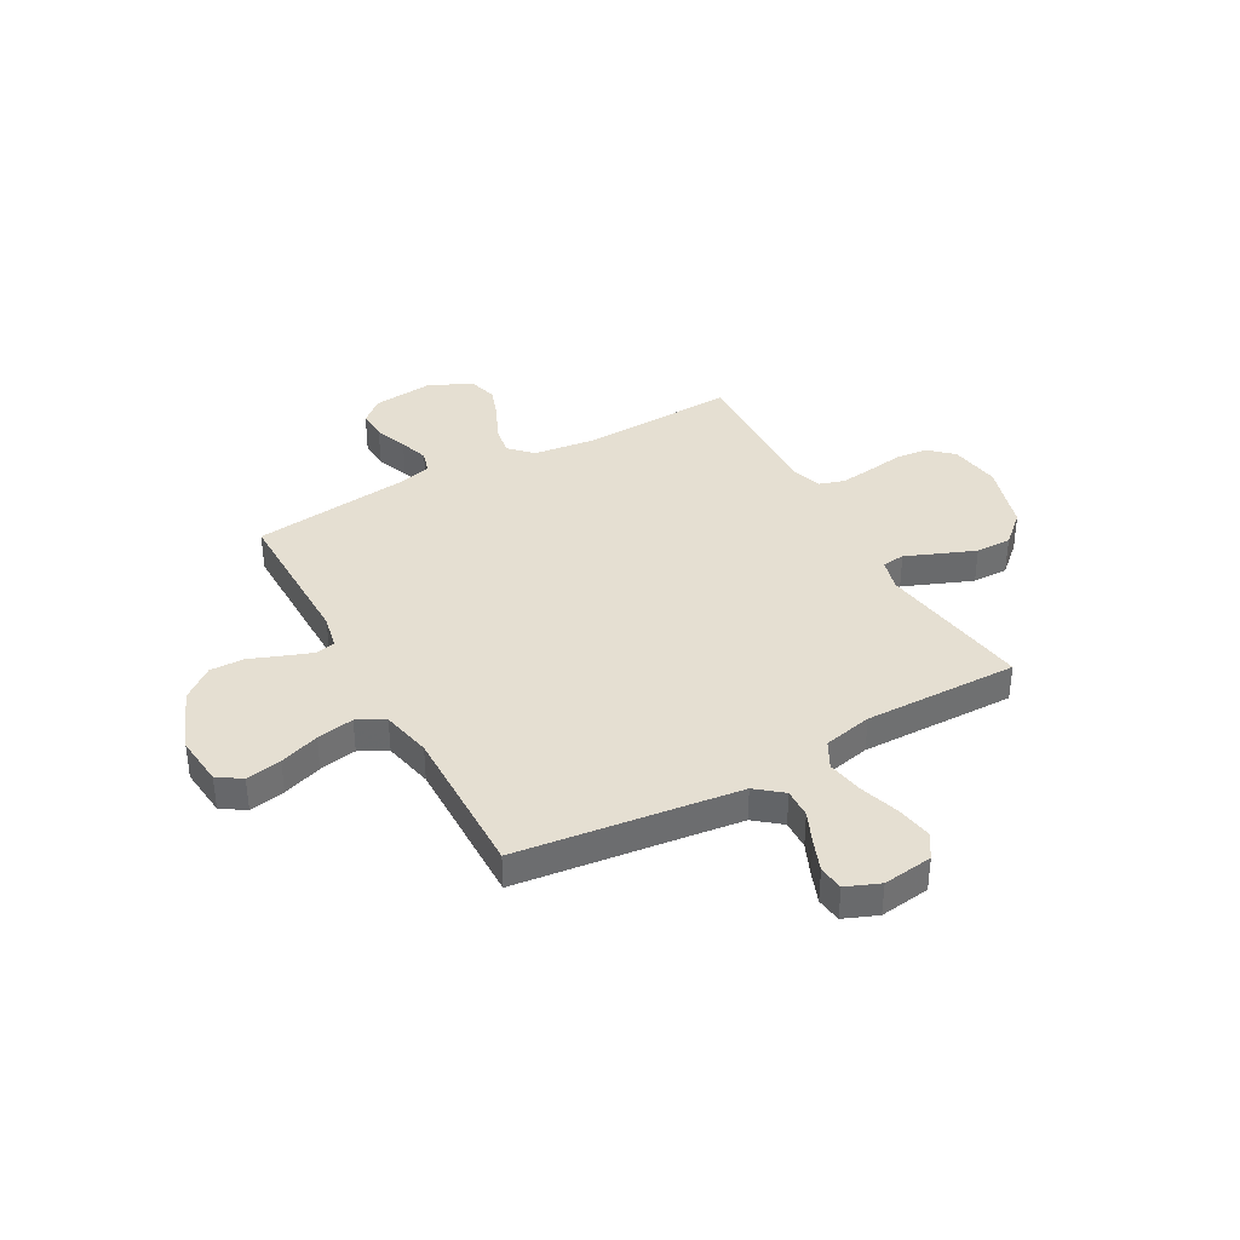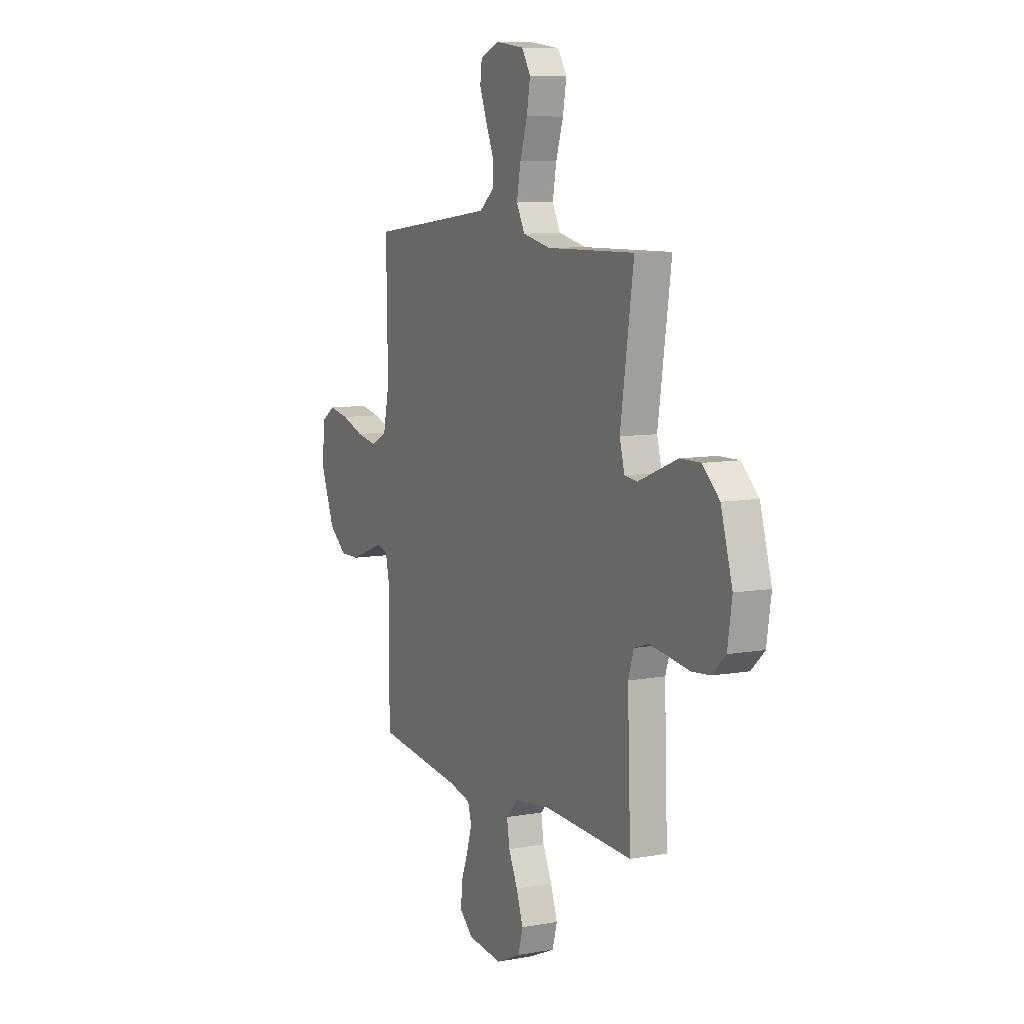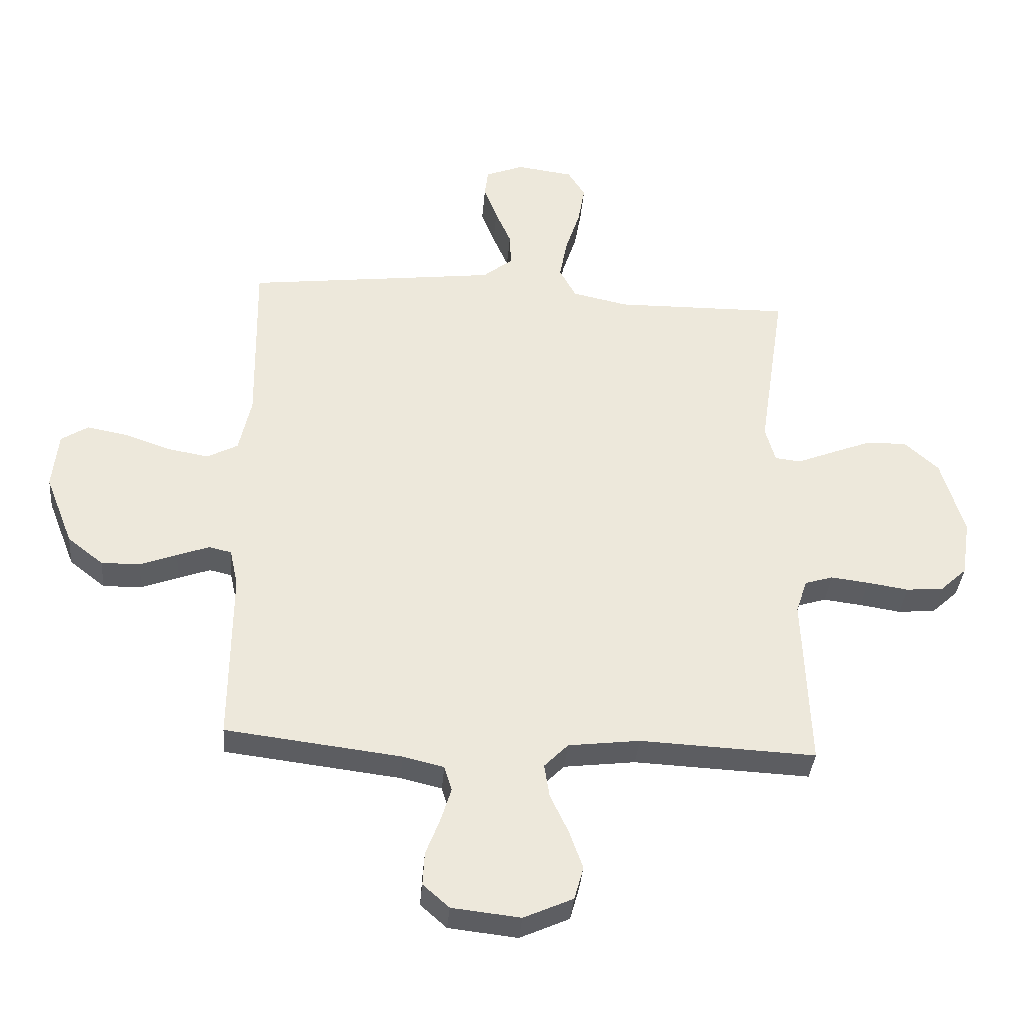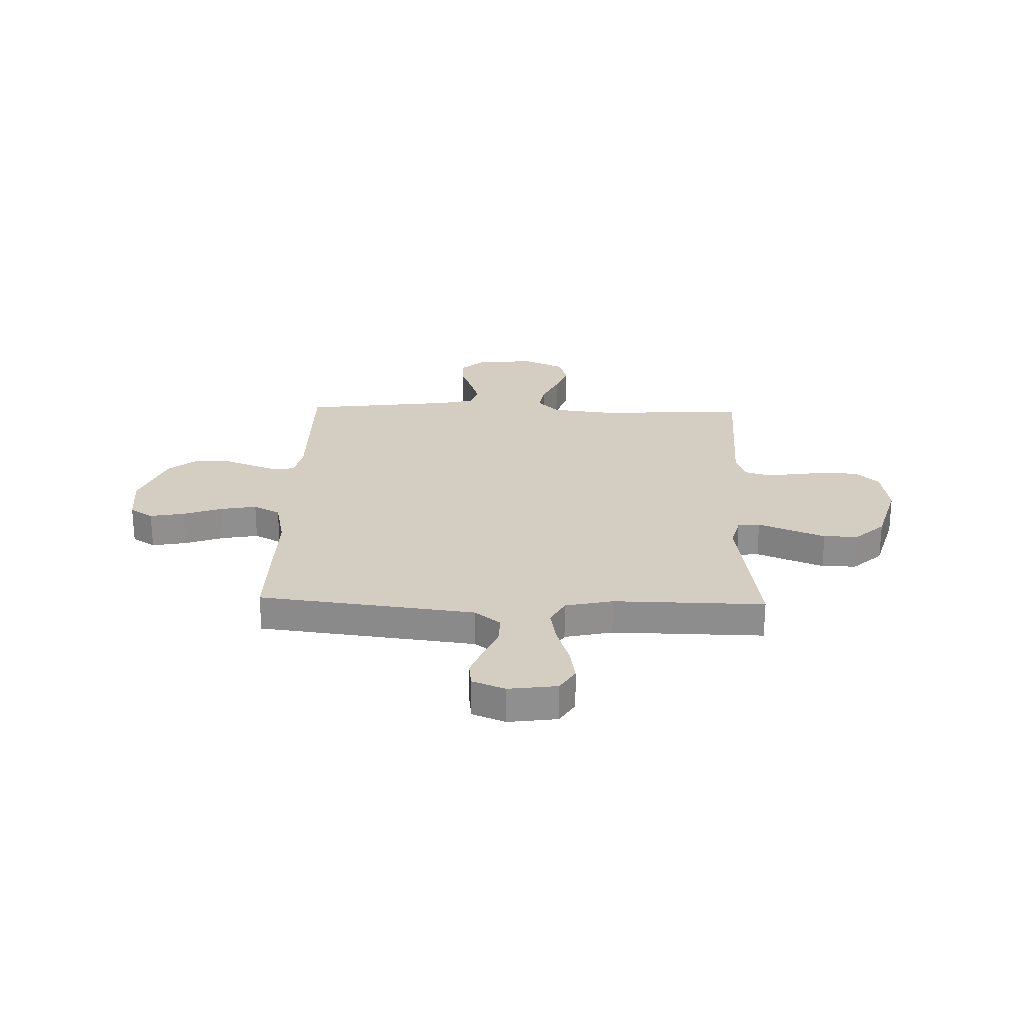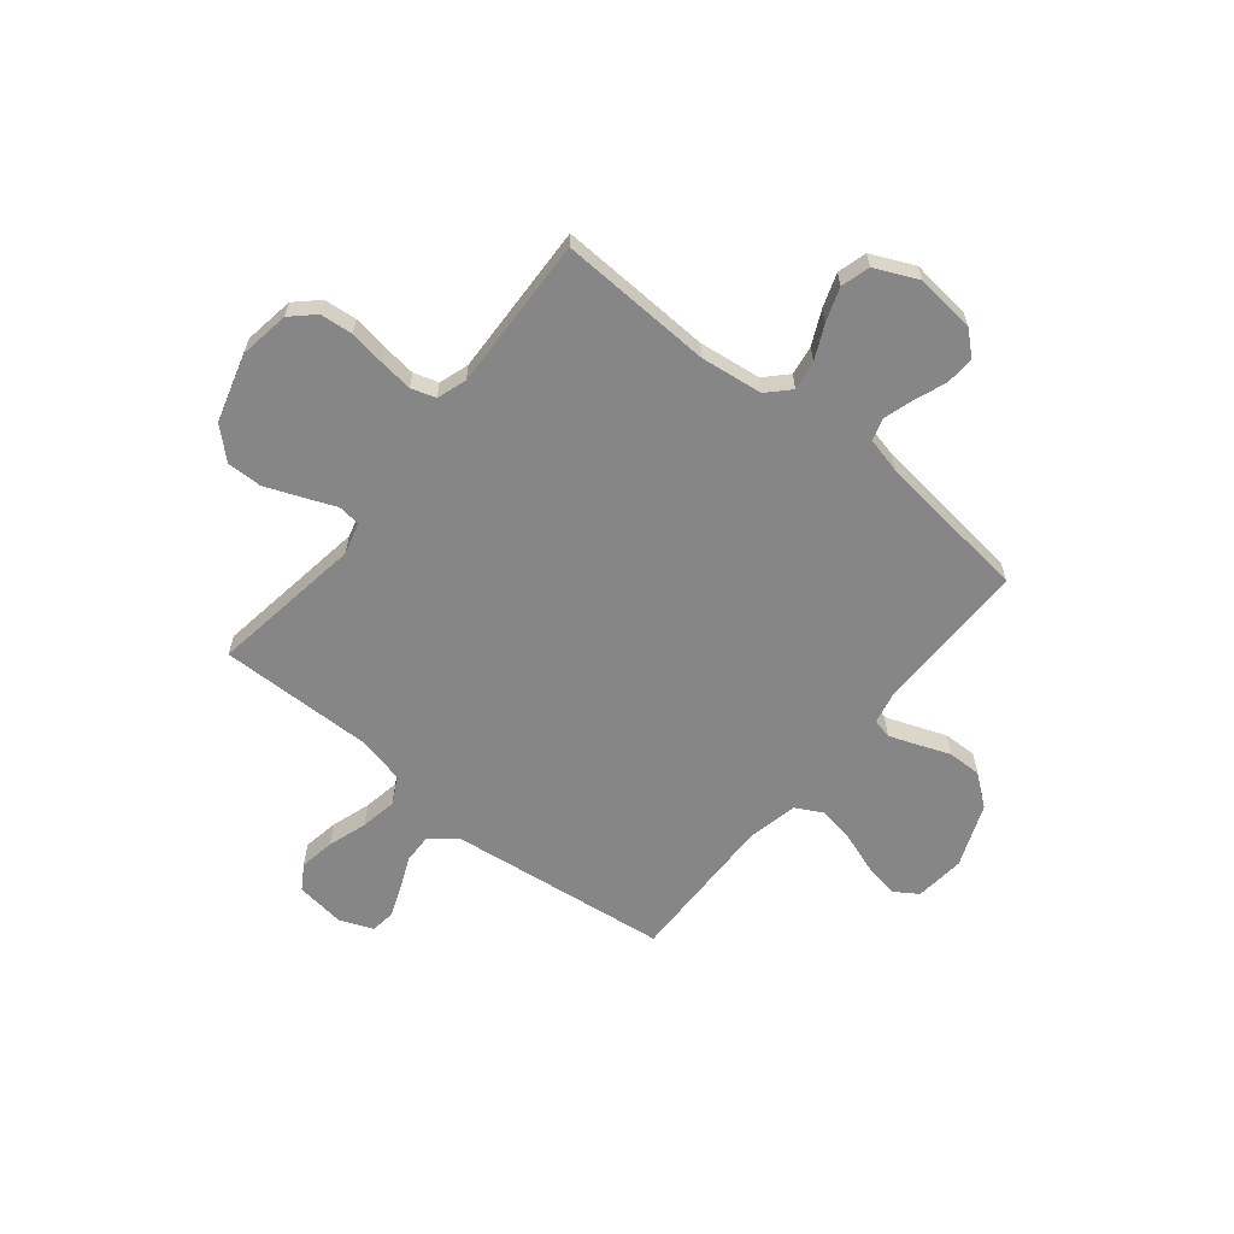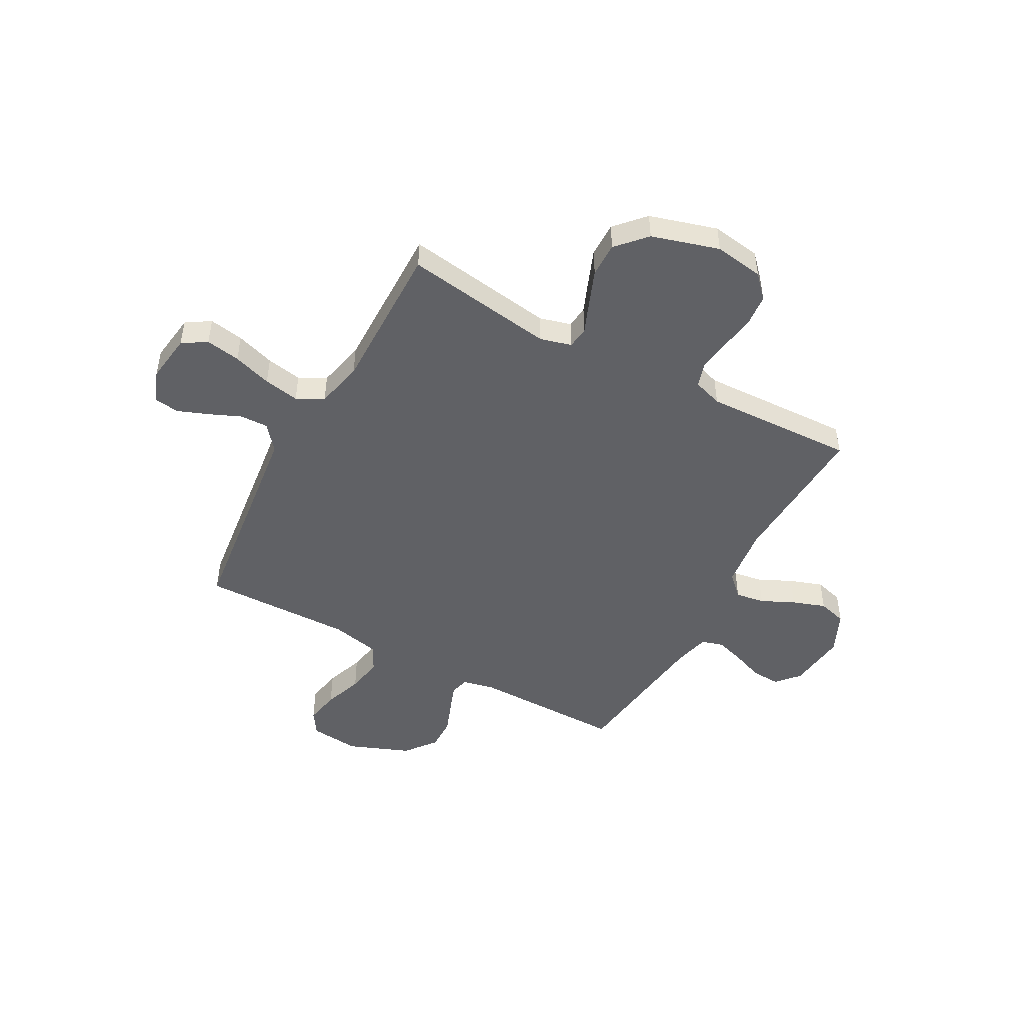
<metadata>
{"format":"obj","ext":"obj","renderer":"f3d","projection":"perspective","resolution":1024,"background":"white","views":[{"elev":37.5,"azim":-28.9,"up":"+Y"},{"elev":8.5,"azim":63.8,"up":"+Z"},{"elev":-36.8,"azim":-4.7,"up":"+Z"},{"elev":25.0,"azim":1.7,"up":"+Y"},{"elev":-62.2,"azim":141.1,"up":"+Y"},{"elev":-47.9,"azim":61.4,"up":"+Y"}]}
</metadata>
<code>
v -0.5 0.07 0.5
v -0.2 0.07 0.536
v -0.07 0.07 0.552
v -0.019 0.07 0.593
v -0.021 0.07 0.65
v -0.048 0.07 0.713
v -0.071 0.07 0.773
v -0.065 0.07 0.822
v 0 0.07 0.848
v 0.097 0.07 0.835
v 0.127 0.07 0.787
v 0.115 0.07 0.718
v 0.09 0.07 0.641
v 0.077 0.07 0.57
v 0.105 0.07 0.517
v 0.2 0.07 0.496
v 0.5 0.07 0.5
v 0.455 0.07 0.2
v 0.472 0.07 0.138
v 0.516 0.07 0.133
v 0.578 0.07 0.158
v 0.649 0.07 0.186
v 0.718 0.07 0.187
v 0.776 0.07 0.134
v 0.815 0.07 0
v 0.8 0.07 -0.098
v 0.755 0.07 -0.14
v 0.691 0.07 -0.146
v 0.621 0.07 -0.135
v 0.556 0.07 -0.127
v 0.508 0.07 -0.142
v 0.489 0.07 -0.2
v 0.5 0.07 -0.5
v 0.2 0.07 -0.486
v 0.078 0.07 -0.501
v 0.037 0.07 -0.543
v 0.046 0.07 -0.601
v 0.077 0.07 -0.667
v 0.1 0.07 -0.733
v 0.084 0.07 -0.79
v 0 0.07 -0.828
v -0.117 0.07 -0.815
v -0.162 0.07 -0.775
v -0.159 0.07 -0.718
v -0.135 0.07 -0.655
v -0.117 0.07 -0.597
v -0.13 0.07 -0.554
v -0.2 0.07 -0.537
v -0.5 0.07 -0.5
v -0.498 0.07 -0.2
v -0.512 0.07 -0.135
v -0.55 0.07 -0.126
v -0.605 0.07 -0.146
v -0.668 0.07 -0.17
v -0.734 0.07 -0.171
v -0.795 0.07 -0.123
v -0.843 0.07 0
v -0.833 0.07 0.098
v -0.787 0.07 0.128
v -0.718 0.07 0.115
v -0.641 0.07 0.088
v -0.569 0.07 0.075
v -0.516 0.07 0.103
v -0.495 0.07 0.2
v -0.5 0 0.5
v -0.2 0 0.536
v -0.07 0 0.552
v -0.019 0 0.593
v -0.021 0 0.65
v -0.048 0 0.713
v -0.071 0 0.773
v -0.065 0 0.822
v 0 0 0.848
v 0.097 0 0.835
v 0.127 0 0.787
v 0.115 0 0.718
v 0.09 0 0.641
v 0.077 0 0.57
v 0.105 0 0.517
v 0.2 0 0.496
v 0.5 0 0.5
v 0.455 0 0.2
v 0.472 0 0.138
v 0.516 0 0.133
v 0.578 0 0.158
v 0.649 0 0.186
v 0.718 0 0.187
v 0.776 0 0.134
v 0.815 0 0
v 0.8 0 -0.098
v 0.755 0 -0.14
v 0.691 0 -0.146
v 0.621 0 -0.135
v 0.556 0 -0.127
v 0.508 0 -0.142
v 0.489 0 -0.2
v 0.5 0 -0.5
v 0.2 0 -0.486
v 0.078 0 -0.501
v 0.037 0 -0.543
v 0.046 0 -0.601
v 0.077 0 -0.667
v 0.1 0 -0.733
v 0.084 0 -0.79
v 0 0 -0.828
v -0.117 0 -0.815
v -0.162 0 -0.775
v -0.159 0 -0.718
v -0.135 0 -0.655
v -0.117 0 -0.597
v -0.13 0 -0.554
v -0.2 0 -0.537
v -0.5 0 -0.5
v -0.498 0 -0.2
v -0.512 0 -0.135
v -0.55 0 -0.126
v -0.605 0 -0.146
v -0.668 0 -0.17
v -0.734 0 -0.171
v -0.795 0 -0.123
v -0.843 0 0
v -0.833 0 0.098
v -0.787 0 0.128
v -0.718 0 0.115
v -0.641 0 0.088
v -0.569 0 0.075
v -0.516 0 0.103
v -0.495 0 0.2
f 59 60 61
f 58 59 61
f 57 58 61
f 56 57 61
f 55 56 61
f 54 55 61
f 53 54 61
f 52 53 61 62
f 51 52 62 63
f 48 49 50
f 51 63 64
f 50 51 64
f 48 50 64
f 47 48 64
f 43 44 45
f 42 43 45
f 41 42 45
f 40 41 45
f 39 40 45
f 38 39 45
f 37 38 45
f 36 37 45 46
f 35 36 46 47
f 32 33 34
f 31 32 34 35
f 27 28 29
f 26 27 29
f 25 26 29
f 24 25 29
f 23 24 29
f 22 23 29
f 21 22 29
f 20 21 29
f 19 20 29 30
f 16 17 18
f 15 16 18 19
f 11 12 13
f 10 11 13
f 9 10 13
f 8 9 13
f 7 8 13
f 6 7 13
f 5 6 13
f 4 5 13 14
f 3 4 14 15
f 64 1 2
f 47 64 2
f 35 47 2
f 31 35 2
f 19 30 31
f 15 19 31
f 3 15 31
f 2 3 31
f 125 124 123
f 125 123 122
f 125 122 121
f 125 121 120
f 125 120 119
f 125 119 118
f 125 118 117
f 126 125 117 116
f 127 126 116 115
f 114 113 112
f 128 127 115
f 128 115 114
f 128 114 112
f 128 112 111
f 109 108 107
f 109 107 106
f 109 106 105
f 109 105 104
f 109 104 103
f 109 103 102
f 109 102 101
f 110 109 101 100
f 111 110 100 99
f 98 97 96
f 99 98 96 95
f 93 92 91
f 93 91 90
f 93 90 89
f 93 89 88
f 93 88 87
f 93 87 86
f 93 86 85
f 93 85 84
f 94 93 84 83
f 82 81 80
f 83 82 80 79
f 77 76 75
f 77 75 74
f 77 74 73
f 77 73 72
f 77 72 71
f 77 71 70
f 77 70 69
f 78 77 69 68
f 79 78 68 67
f 66 65 128
f 66 128 111
f 66 111 99
f 66 99 95
f 95 94 83
f 95 83 79
f 95 79 67
f 95 67 66
f 1 65 66 2
f 2 66 67 3
f 3 67 68 4
f 4 68 69 5
f 5 69 70 6
f 6 70 71 7
f 7 71 72 8
f 8 72 73 9
f 9 73 74 10
f 10 74 75 11
f 11 75 76 12
f 12 76 77 13
f 13 77 78 14
f 14 78 79 15
f 15 79 80 16
f 16 80 81 17
f 17 81 82 18
f 18 82 83 19
f 19 83 84 20
f 20 84 85 21
f 21 85 86 22
f 22 86 87 23
f 23 87 88 24
f 24 88 89 25
f 25 89 90 26
f 26 90 91 27
f 27 91 92 28
f 28 92 93 29
f 29 93 94 30
f 30 94 95 31
f 31 95 96 32
f 32 96 97 33
f 33 97 98 34
f 34 98 99 35
f 35 99 100 36
f 36 100 101 37
f 37 101 102 38
f 38 102 103 39
f 39 103 104 40
f 40 104 105 41
f 41 105 106 42
f 42 106 107 43
f 43 107 108 44
f 44 108 109 45
f 45 109 110 46
f 46 110 111 47
f 47 111 112 48
f 48 112 113 49
f 49 113 114 50
f 50 114 115 51
f 51 115 116 52
f 52 116 117 53
f 53 117 118 54
f 54 118 119 55
f 55 119 120 56
f 56 120 121 57
f 57 121 122 58
f 58 122 123 59
f 59 123 124 60
f 60 124 125 61
f 61 125 126 62
f 62 126 127 63
f 63 127 128 64
f 64 128 65 1

</code>
